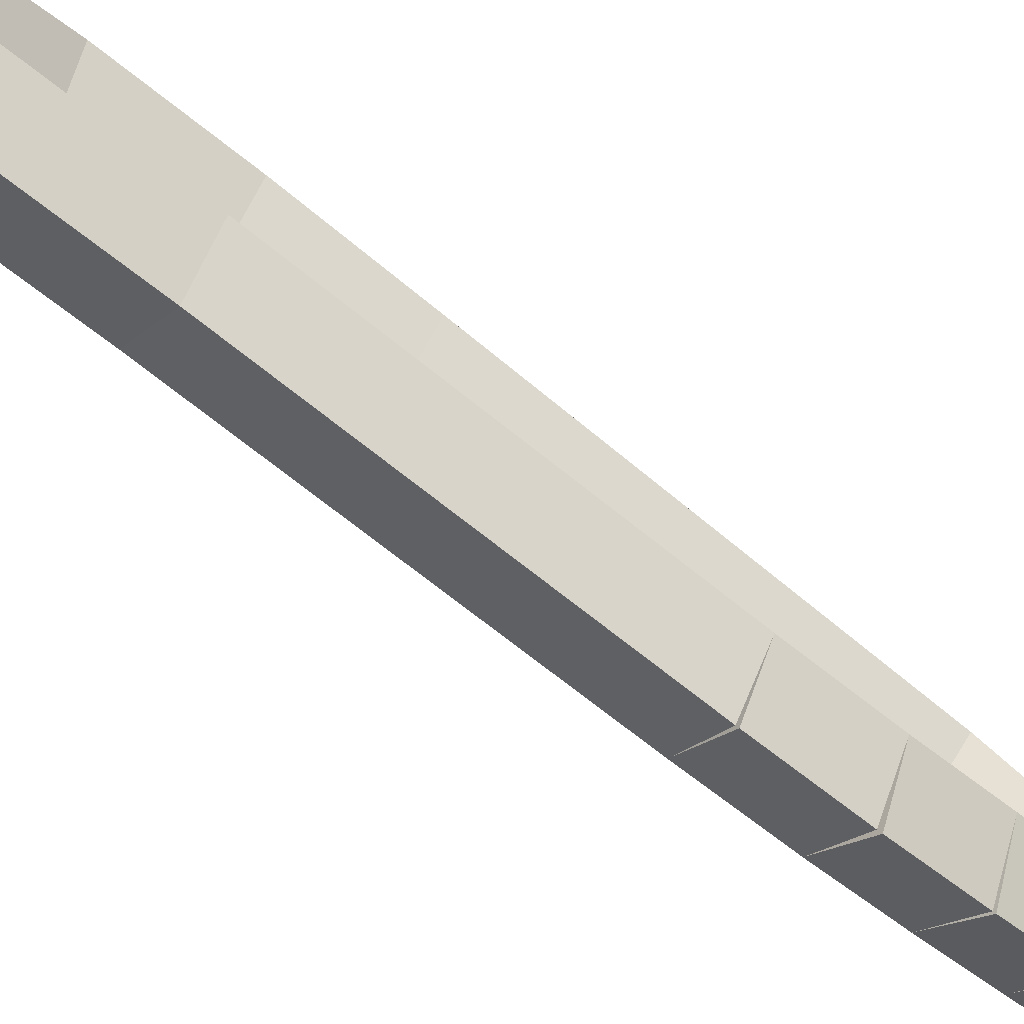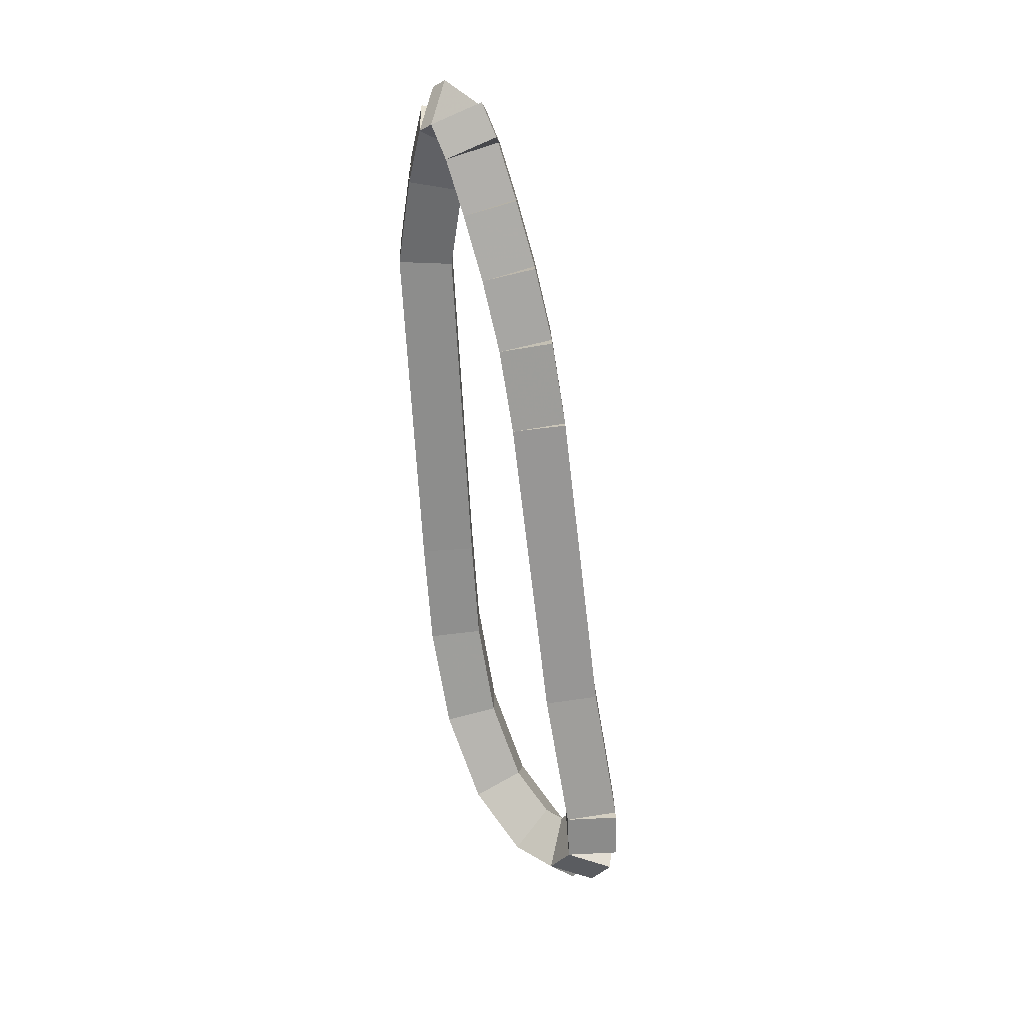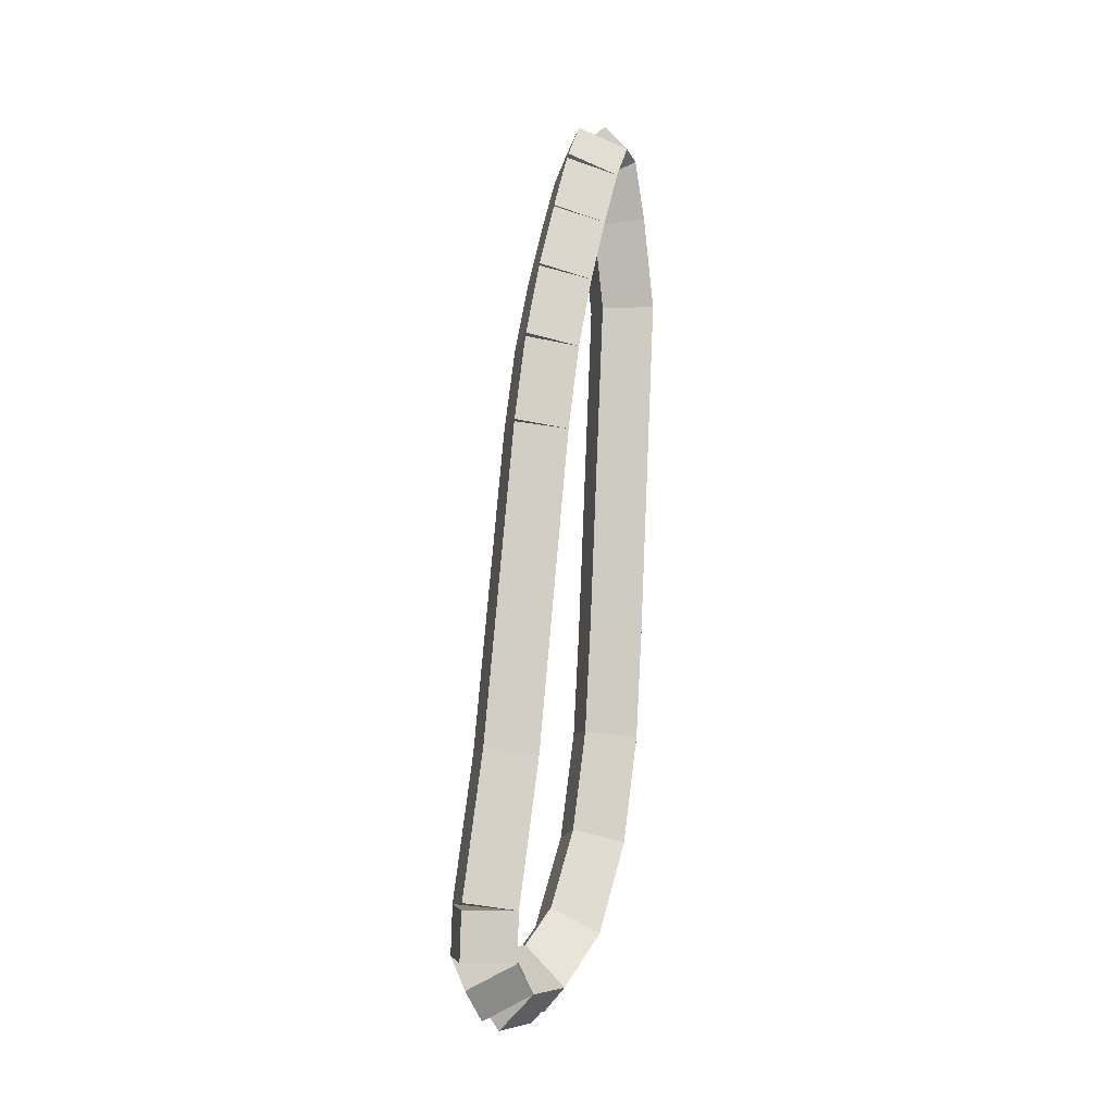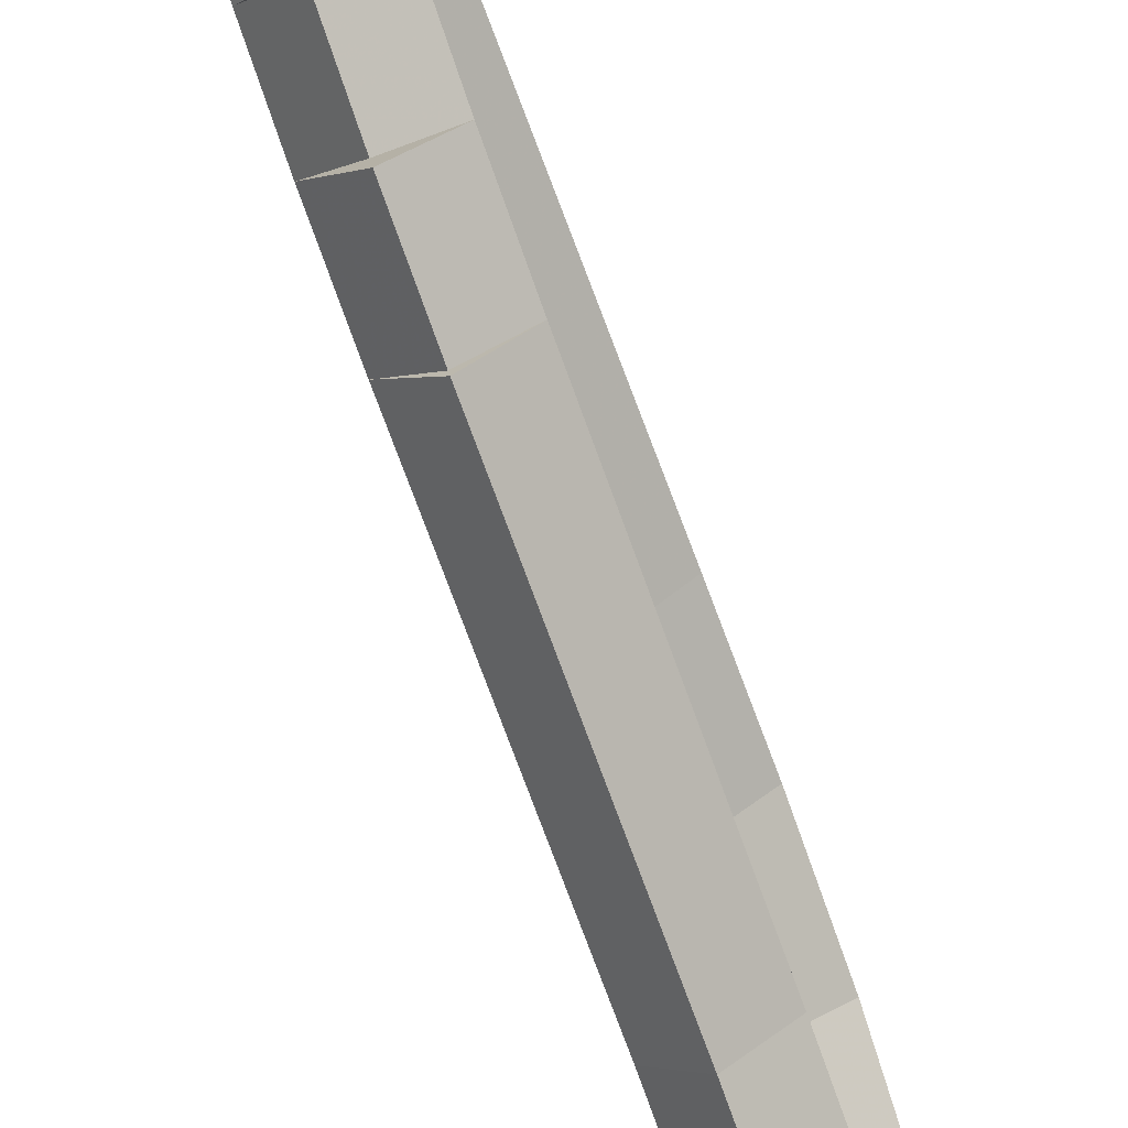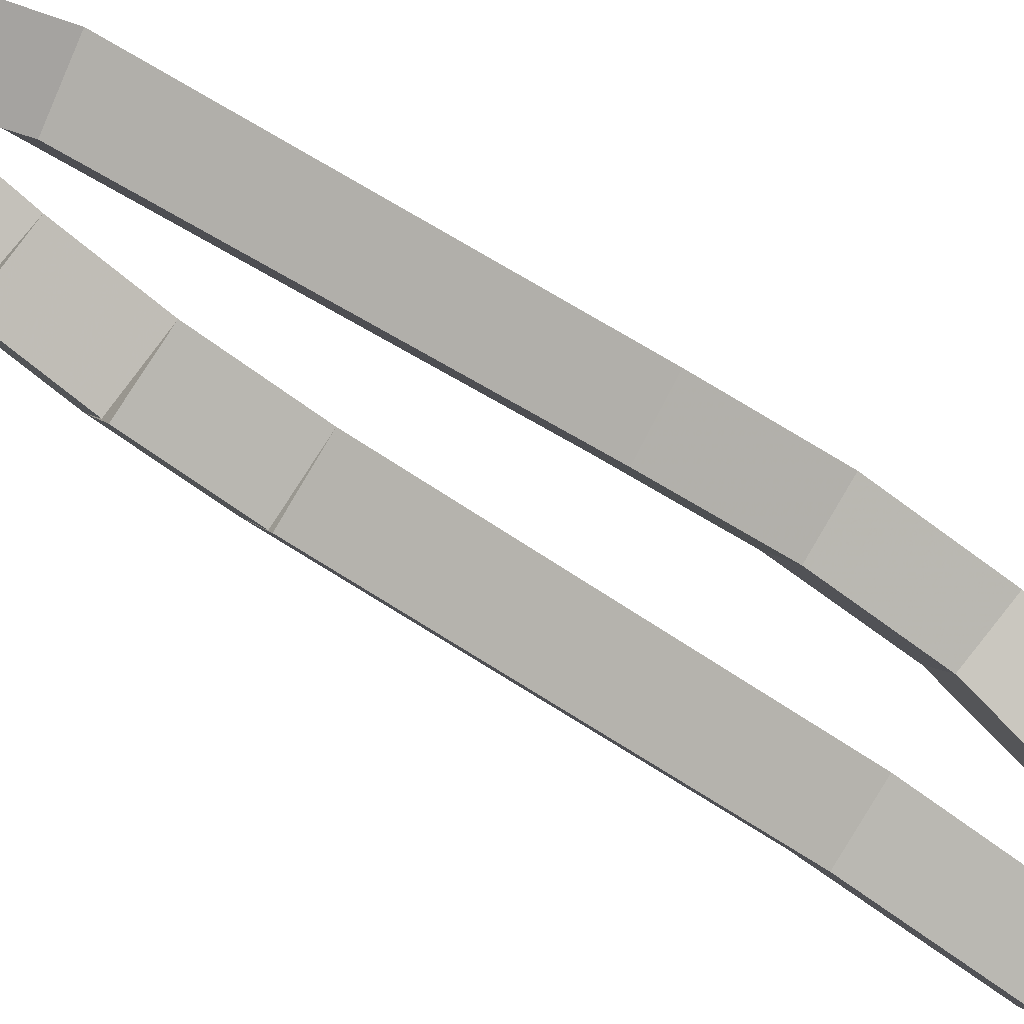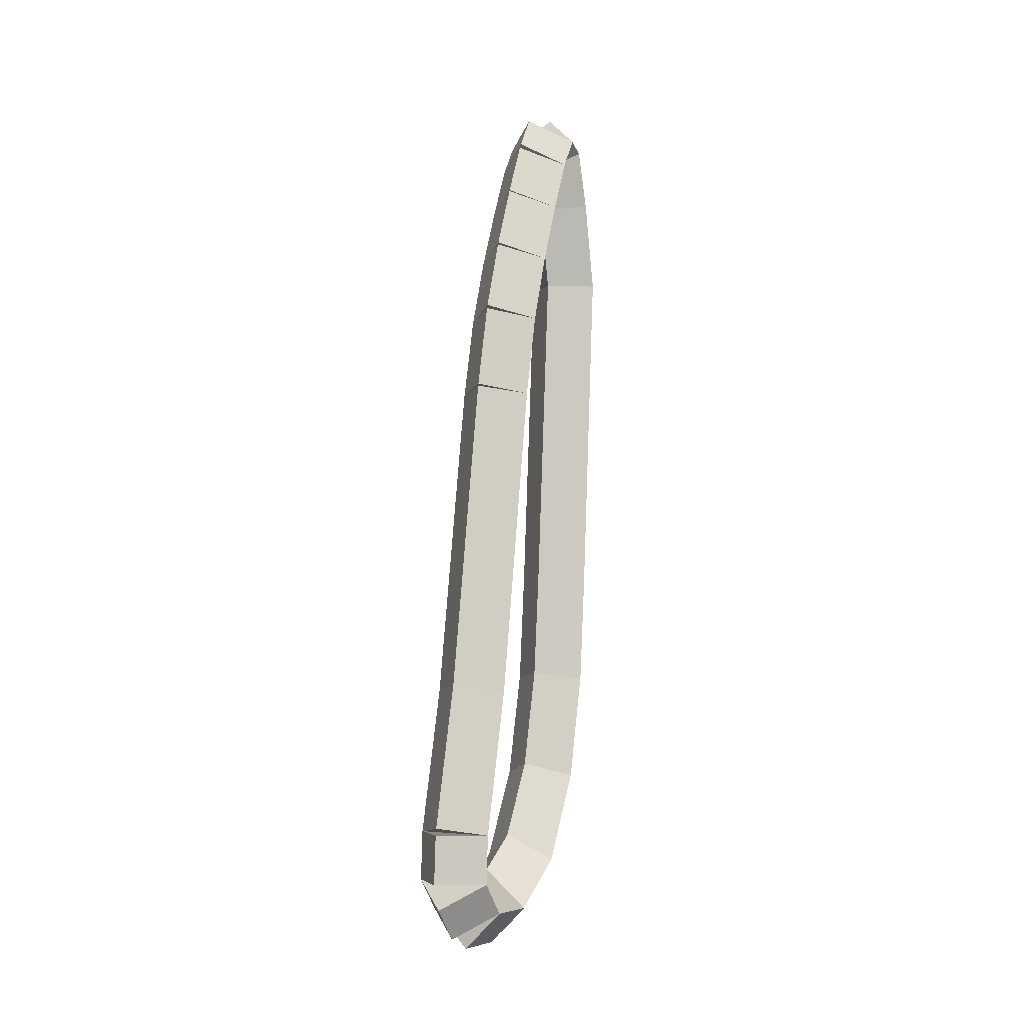
<metadata>
{"format":"obj","ext":"obj","renderer":"f3d","projection":"perspective","resolution":1024,"background":"white","views":[{"elev":-78.3,"azim":50.7,"up":"+Z"},{"elev":28.7,"azim":133.6,"up":"+Y"},{"elev":-1.9,"azim":-146.8,"up":"+Y"},{"elev":-62.9,"azim":-159.8,"up":"+Z"},{"elev":-39.7,"azim":-126.3,"up":"+Z"},{"elev":-3.3,"azim":-151.9,"up":"+Y"}]}
</metadata>
<code>
g name
v 34.8 42.47 24.33
v 34.6 42.43 24.14
v 34.4 42.47 24.33
v 34.6 42.51 24.53
v 34.8 42 24.43
v 34.6 41.96 24.23
v 34.4 42 24.43
v 34.6 42.04 24.63
f 1 2 3 4
f 6 2 1 5
f 5 1 4 8
f 6 5 8 7
f 8 4 3 7
f 7 3 2 6
g name
v 34.8 42.76 24.24
v 34.6 42.71 24.05
v 34.4 42.76 24.24
v 34.6 42.82 24.44
v 34.8 42.47 24.33
v 34.6 42.41 24.14
v 34.4 42.47 24.33
v 34.6 42.53 24.53
f 9 10 11 12
f 14 10 9 13
f 13 9 12 16
f 14 13 16 15
f 16 12 11 15
f 15 11 10 14
g name
v 34.8 42.82 24.16
v 34.6 42.64 24.06
v 34.4 42.82 24.16
v 34.6 42.99 24.26
v 34.8 42.76 24.24
v 34.6 42.59 24.14
v 34.4 42.76 24.24
v 34.6 42.94 24.34
f 17 18 19 20
f 22 18 17 21
f 21 17 20 24
f 22 21 24 23
f 24 20 19 23
f 23 19 18 22
g name
v 34.8 42.65 24.05
v 34.6 42.55 24.22
v 34.4 42.65 24.05
v 34.6 42.76 23.88
v 34.8 42.82 24.16
v 34.6 42.71 24.32
v 34.4 42.82 24.16
v 34.6 42.92 23.99
f 25 26 27 28
f 30 26 25 29
f 29 25 28 32
f 30 29 32 31
f 32 28 27 31
f 31 27 26 30
g name
v 34.8 42.38 23.93
v 34.6 42.3 24.11
v 34.4 42.38 23.93
v 34.6 42.46 23.75
v 34.8 42.65 24.05
v 34.6 42.57 24.23
v 34.4 42.65 24.05
v 34.6 42.74 23.87
f 33 34 35 36
f 38 34 33 37
f 37 33 36 40
f 38 37 40 39
f 40 36 35 39
f 39 35 34 38
g name
v 34.8 42.06 23.8
v 34.6 41.98 23.98
v 34.4 42.06 23.8
v 34.6 42.13 23.61
v 34.8 42.38 23.93
v 34.6 42.3 24.11
v 34.4 42.38 23.93
v 34.6 42.46 23.74
f 41 42 43 44
f 46 42 41 45
f 45 41 44 48
f 46 45 48 47
f 48 44 43 47
f 47 43 42 46
g name
v 34.8 41.69 23.67
v 34.6 41.63 23.86
v 34.4 41.69 23.67
v 34.6 41.76 23.48
v 34.8 42.06 23.8
v 34.6 41.99 23.98
v 34.4 42.06 23.8
v 34.6 42.12 23.61
f 49 50 51 52
f 54 50 49 53
f 53 49 52 56
f 54 53 56 55
f 56 52 51 55
f 55 51 50 54
g name
v 34.8 41.26 23.58
v 34.6 41.21 23.77
v 34.4 41.26 23.58
v 34.6 41.3 23.38
v 34.8 41.69 23.67
v 34.6 41.65 23.87
v 34.4 41.69 23.67
v 34.6 41.74 23.48
f 57 58 59 60
f 62 58 57 61
f 61 57 60 64
f 62 61 64 63
f 64 60 59 63
f 63 59 58 62
g name
v 34.8 39.62 23.31
v 34.6 39.59 23.5
v 34.4 39.62 23.31
v 34.6 39.65 23.11
v 34.8 41.26 23.58
v 34.6 41.23 23.77
v 34.4 41.26 23.58
v 34.6 41.29 23.38
f 65 66 67 68
f 70 66 65 69
f 69 65 68 72
f 70 69 72 71
f 72 68 67 71
f 71 67 66 70
g name
v 34.8 38.87 23.13
v 34.6 38.83 23.32
v 34.4 38.87 23.13
v 34.6 38.92 22.94
v 34.8 39.62 23.31
v 34.6 39.57 23.5
v 34.4 39.62 23.31
v 34.6 39.66 23.11
f 73 74 75 76
f 78 74 73 77
f 77 73 76 80
f 78 77 80 79
f 80 76 75 79
f 79 75 74 78
g name
v 34.8 38.62 23.12
v 34.6 38.61 23.32
v 34.4 38.62 23.12
v 34.6 38.63 22.92
v 34.8 38.87 23.13
v 34.6 38.86 23.33
v 34.4 38.87 23.13
v 34.6 38.89 22.93
f 81 82 83 84
f 86 82 81 85
f 85 81 84 88
f 86 85 88 87
f 88 84 83 87
f 87 83 82 86
g name
v 34.8 38.45 23.26
v 34.6 38.58 23.41
v 34.4 38.45 23.26
v 34.6 38.32 23.1
v 34.8 38.62 23.12
v 34.6 38.75 23.27
v 34.4 38.62 23.12
v 34.6 38.49 22.96
f 89 90 91 92
f 94 90 89 93
f 93 89 92 96
f 94 93 96 95
f 96 92 91 95
f 95 91 90 94
g name
v 34.8 38.44 23.54
v 34.6 38.64 23.55
v 34.4 38.44 23.54
v 34.6 38.24 23.53
v 34.8 38.45 23.26
v 34.6 38.65 23.27
v 34.4 38.45 23.26
v 34.6 38.25 23.25
f 97 98 99 100
f 102 98 97 101
f 101 97 100 104
f 102 101 104 103
f 104 100 99 103
f 103 99 98 102
g name
v 34.8 38.66 23.87
v 34.6 38.83 23.76
v 34.4 38.66 23.87
v 34.6 38.5 23.98
v 34.8 38.44 23.54
v 34.6 38.6 23.43
v 34.4 38.44 23.54
v 34.6 38.27 23.65
f 105 106 107 108
f 110 106 105 109
f 109 105 108 112
f 110 109 112 111
f 112 108 107 111
f 111 107 106 110
g name
v 34.8 39.11 24.12
v 34.6 39.2 23.94
v 34.4 39.11 24.12
v 34.6 39.01 24.29
v 34.8 38.66 23.87
v 34.6 38.76 23.69
v 34.4 38.66 23.87
v 34.6 38.56 24.04
f 113 114 115 116
f 118 114 113 117
f 117 113 116 120
f 118 117 120 119
f 120 116 115 119
f 119 115 114 118
g name
v 34.8 39.66 24.25
v 34.6 39.7 24.05
v 34.4 39.66 24.25
v 34.6 39.61 24.44
v 34.8 39.11 24.12
v 34.6 39.15 23.92
v 34.4 39.11 24.12
v 34.6 39.06 24.31
f 121 122 123 124
f 126 122 121 125
f 125 121 124 128
f 126 125 128 127
f 128 124 123 127
f 127 123 122 126
g name
v 34.8 40.23 24.3
v 34.6 40.25 24.1
v 34.4 40.23 24.3
v 34.6 40.21 24.5
v 34.8 39.66 24.25
v 34.6 39.68 24.05
v 34.4 39.66 24.25
v 34.6 39.64 24.45
f 129 130 131 132
f 134 130 129 133
f 133 129 132 136
f 134 133 136 135
f 136 132 131 135
f 135 131 130 134
g name
v 34.8 42 24.43
v 34.6 42.01 24.23
v 34.4 42 24.43
v 34.6 41.99 24.63
v 34.8 40.23 24.3
v 34.6 40.24 24.1
v 34.4 40.23 24.3
v 34.6 40.21 24.5
f 137 138 139 140
f 142 138 137 141
f 141 137 140 144
f 142 141 144 143
f 144 140 139 143
f 143 139 138 142

</code>
